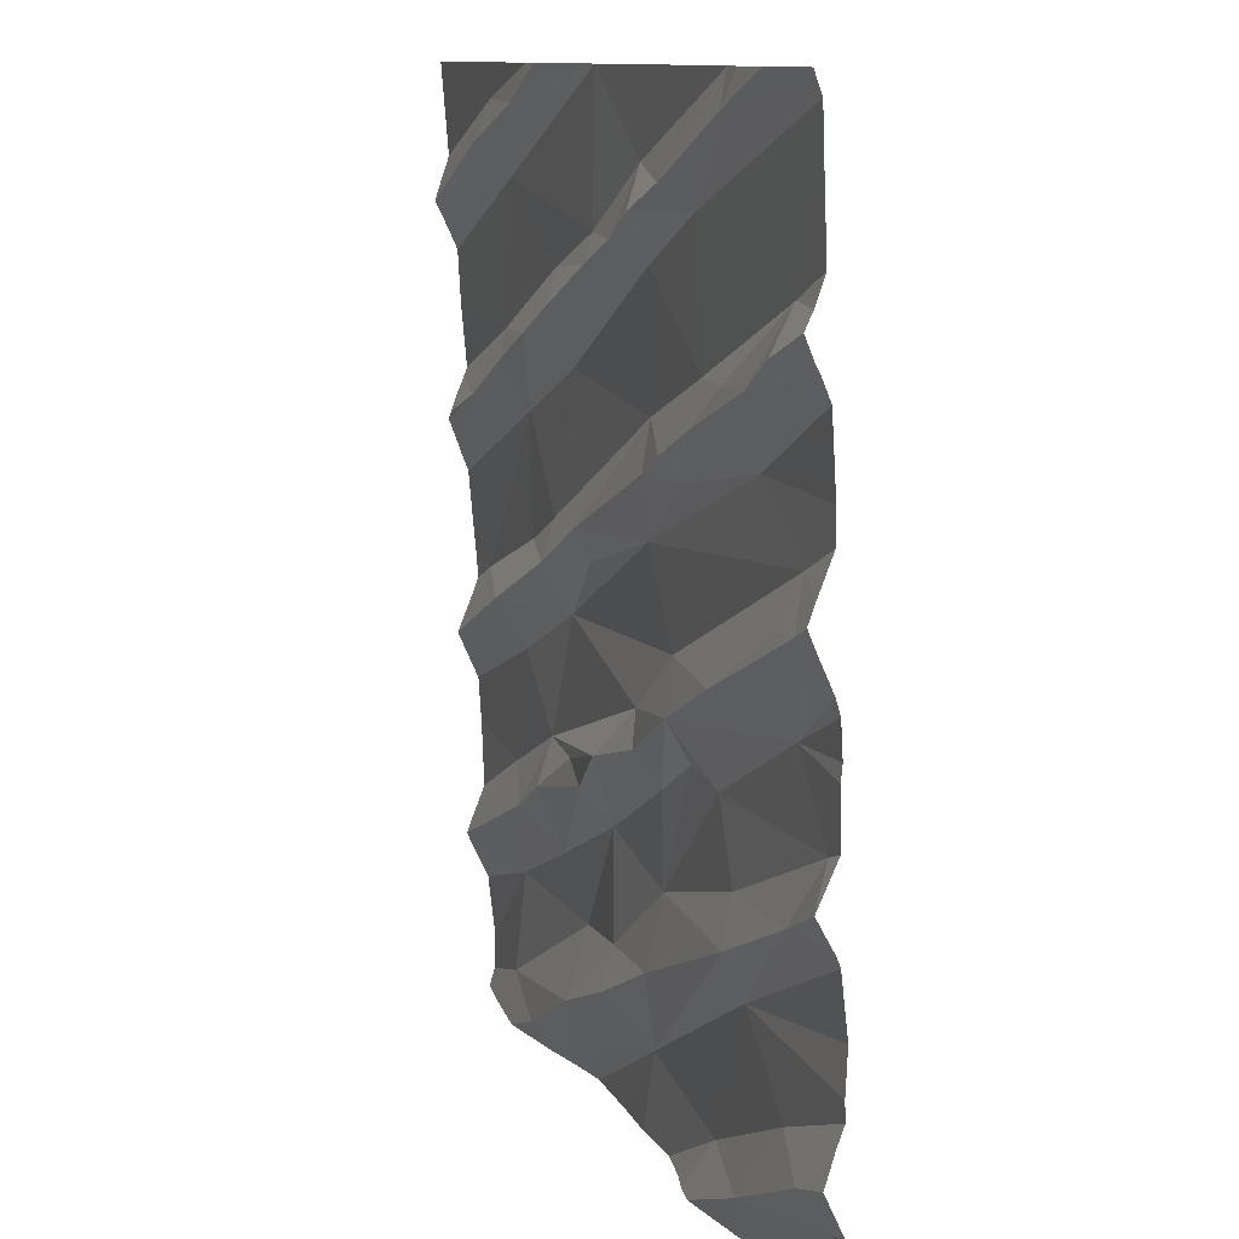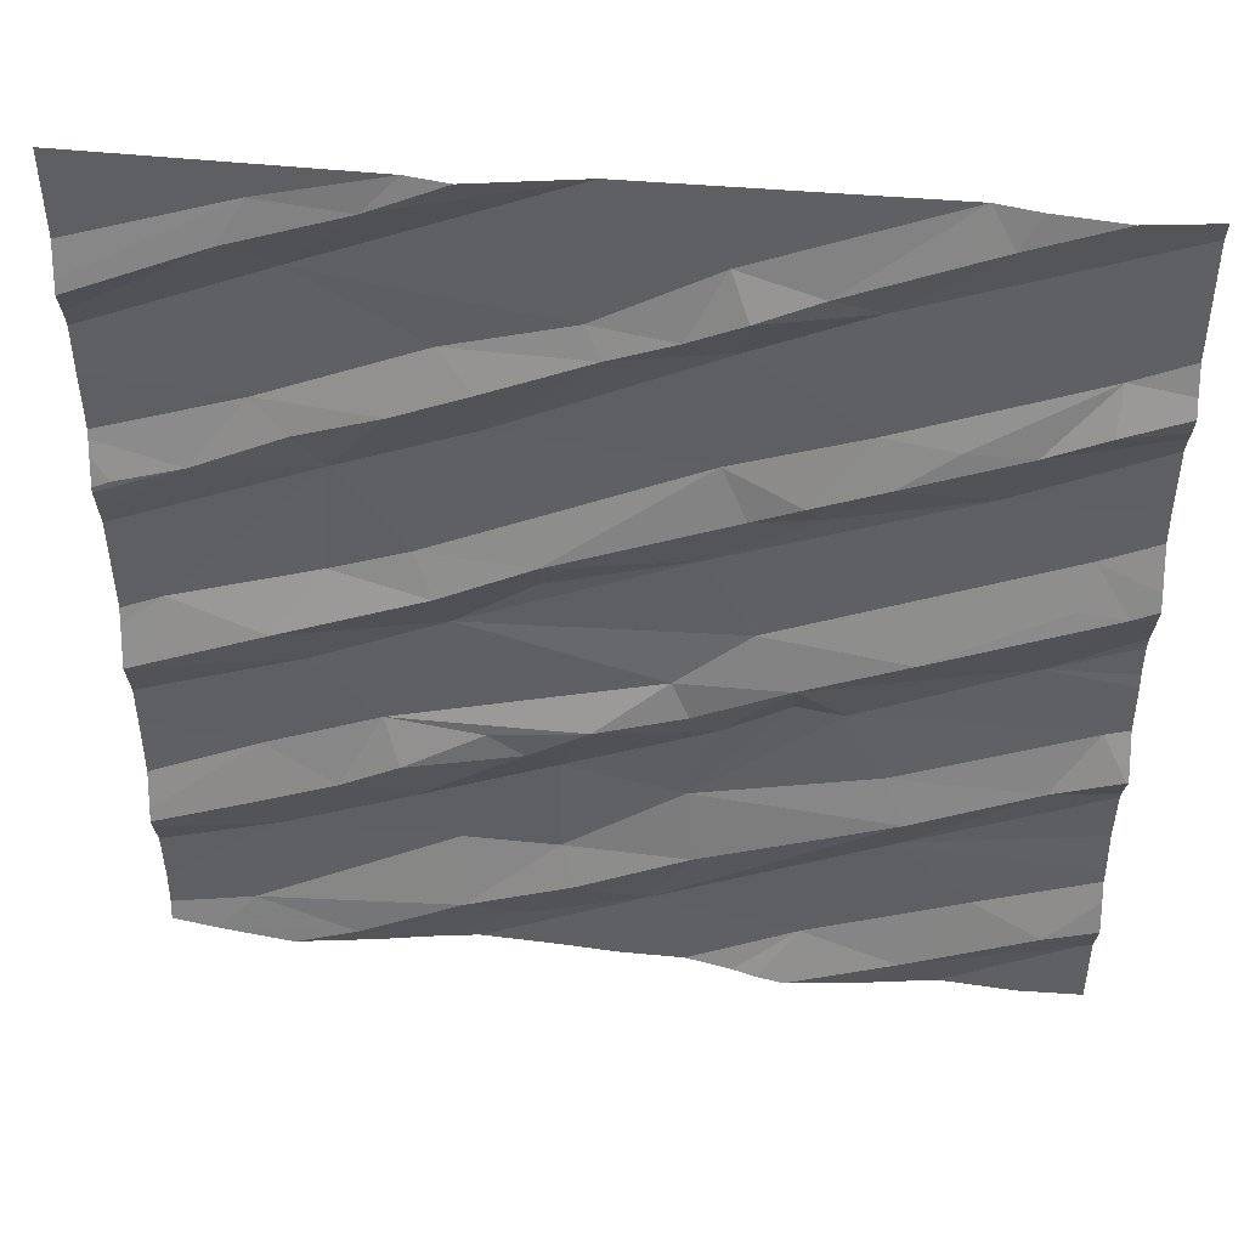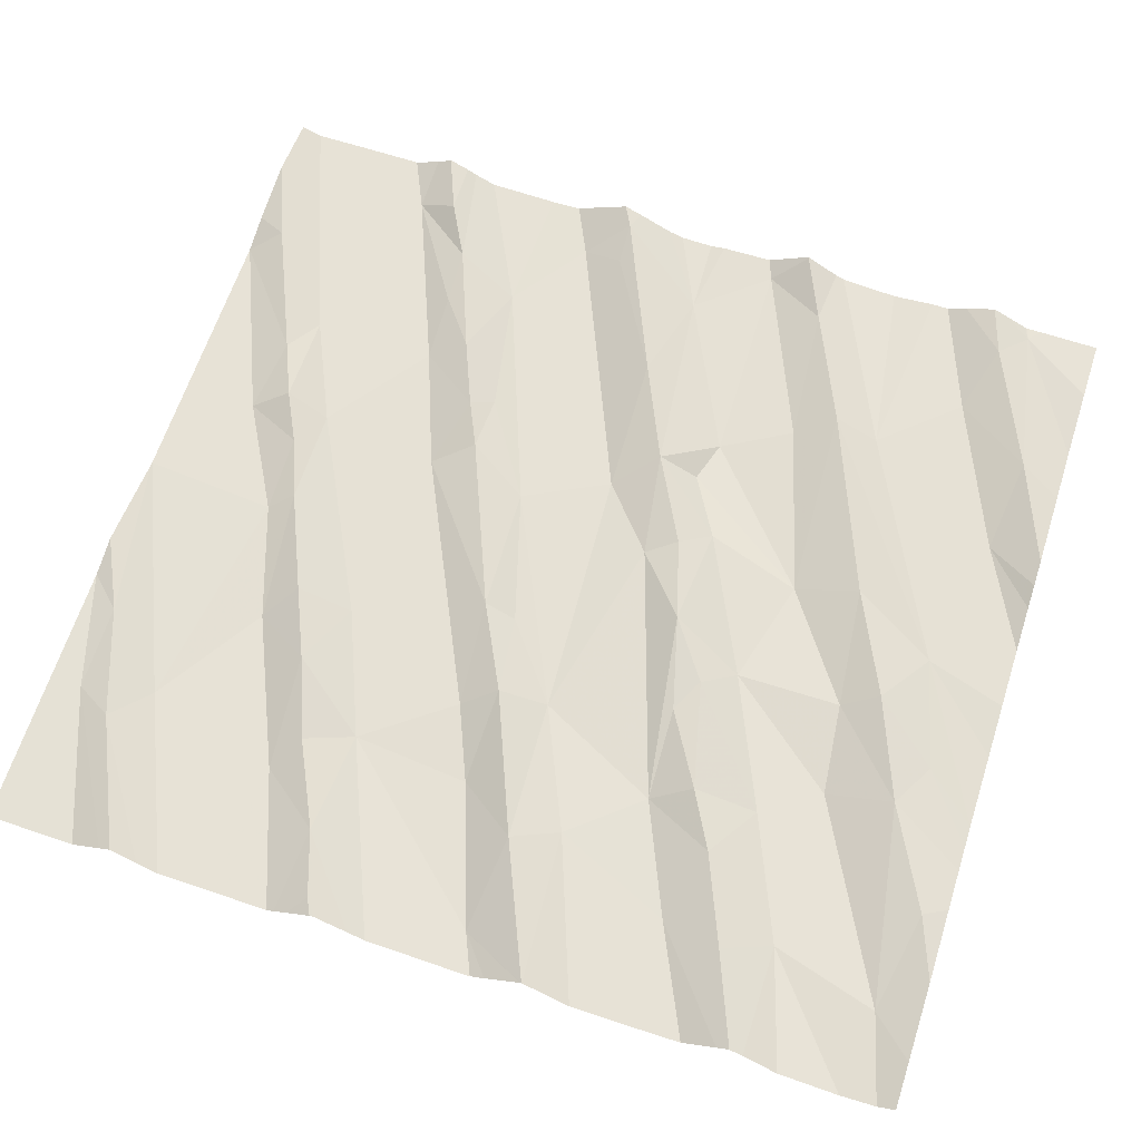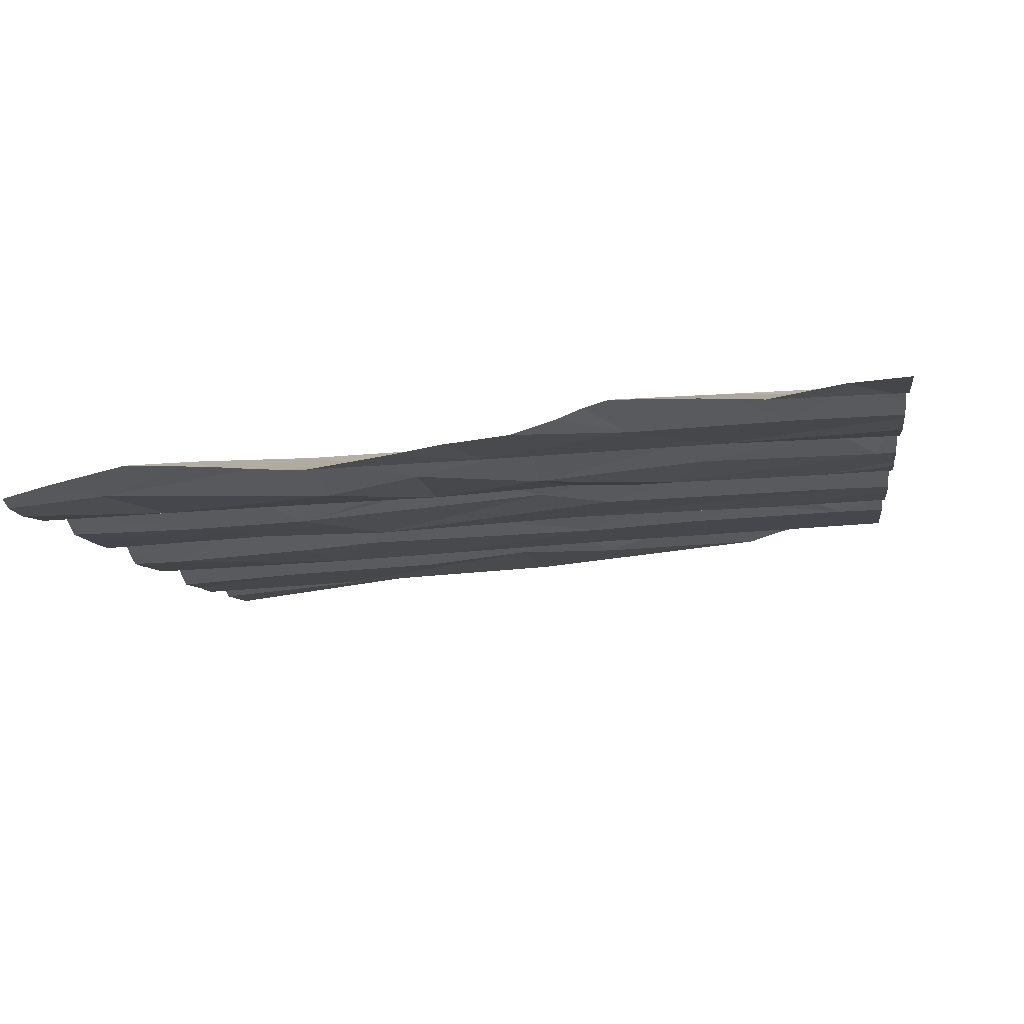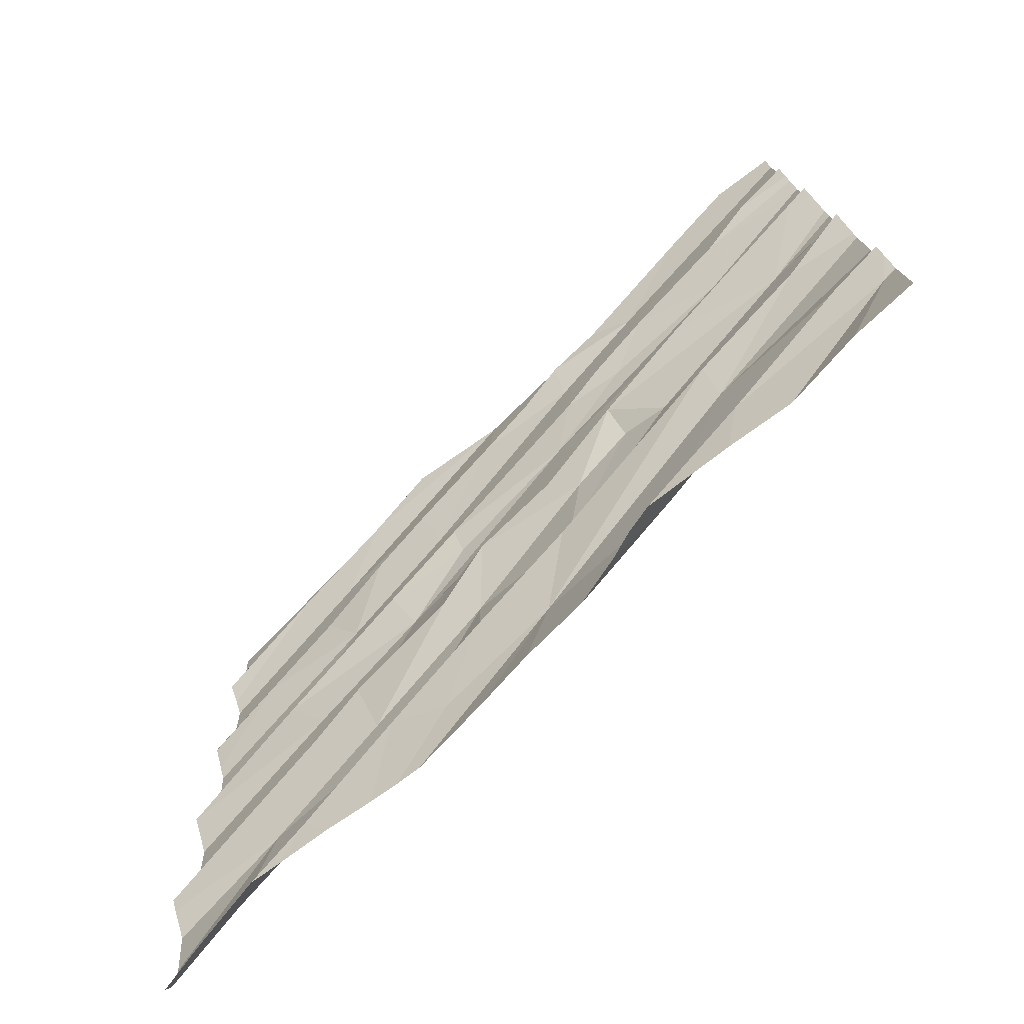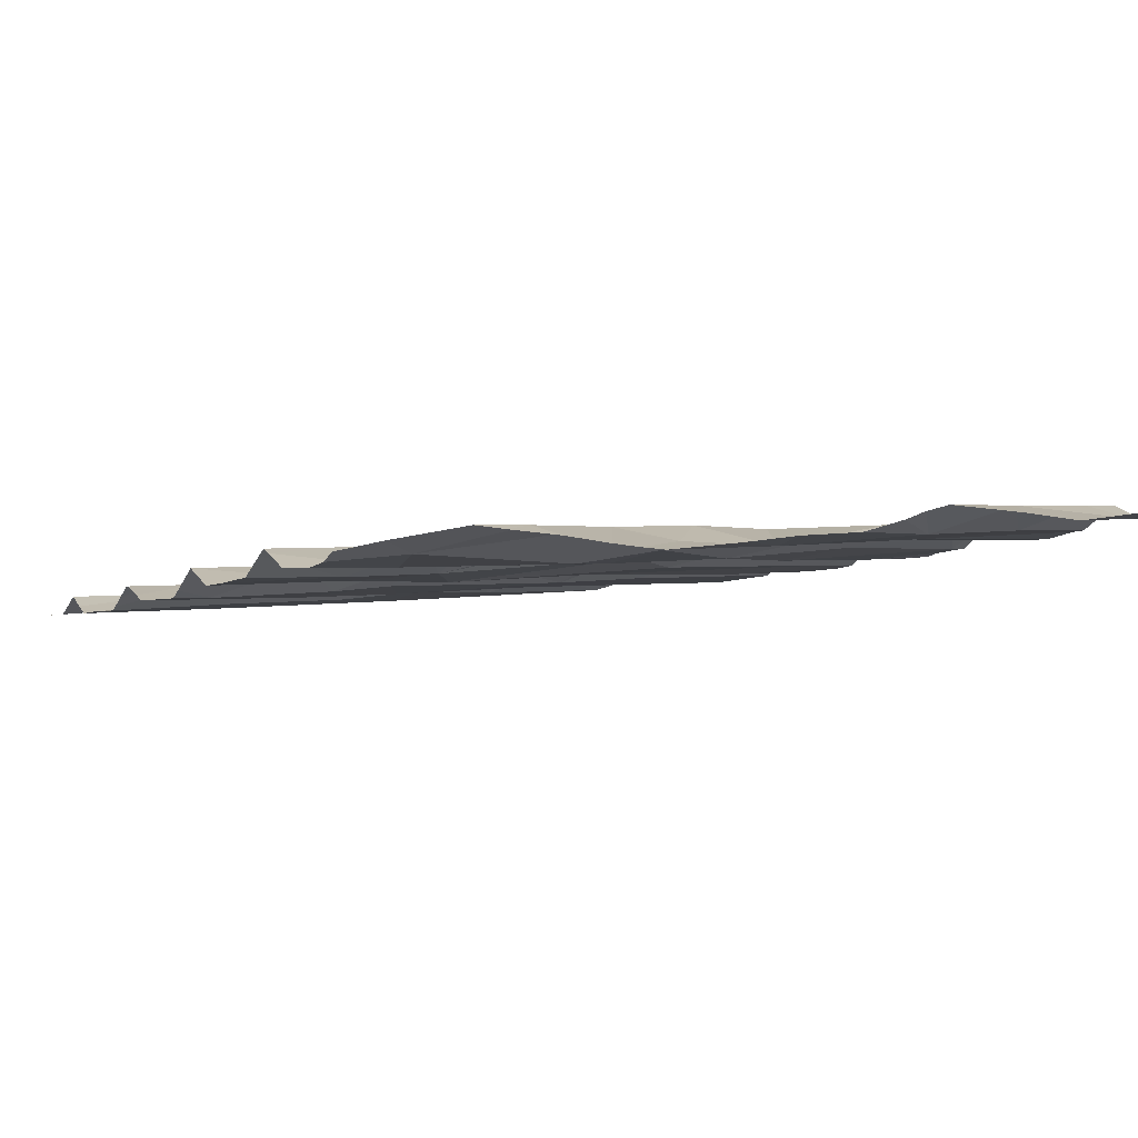
<metadata>
{"format":"obj","ext":"obj","renderer":"f3d","projection":"perspective","resolution":1024,"background":"white","views":[{"elev":11.1,"azim":63.9,"up":"+Y"},{"elev":43.8,"azim":0.2,"up":"+Y"},{"elev":57.4,"azim":-72.0,"up":"+Z"},{"elev":-11.2,"azim":7.6,"up":"+Z"},{"elev":-77.7,"azim":38.4,"up":"+Y"},{"elev":-7.5,"azim":-26.3,"up":"+Z"}]}
</metadata>
<code>
v -33.76 252 503.2
v -33.76 251.6 503.2
v -35.48 251.3 503
v -35.26 251.3 503.1
v -35.41 251.5 503
v -35.04 251.4 503.1
v -34.15 251.3 503.2
v -34.35 251.3 503.1
v -33.79 251.4 503.2
v -34.92 251.3 503.1
v -34.66 251.4 503.1
v -34.38 251.2 503.2
v -34.48 251.2 503.1
v -35.57 252.2 503
v -33.76 251.9 503.2
v -33.76 251.6 503.2
v -33.76 251.4 503.2
v -33.76 251.7 503.2
v -33.76 251.9 503.2
v -33.76 251.8 503.2
v -35.18 251.9 503
v -35.15 251.8 503.1
v -35.27 251.7 503.1
v -35.13 251.7 503
v -35.42 251.8 503
v -35.47 251.6 503.1
v -35.04 251.5 503
v -35.31 252 503
v -33.76 251.4 503.2
v -35.37 252.1 503.1
v -34.39 252 503.1
v -34.29 252 503.1
v -34.01 251.5 503.2
v -34.17 251.6 503.2
v -34.59 252 503.2
v -34.77 251.9 503.1
v -34.9 251.9 503.1
v -34.53 251.9 503.1
v -34.83 251.8 503.1
v -34.21 251.8 503.2
v -34.81 251.5 503.1
v -34.84 251.6 503.1
v -34.59 251.7 503.1
v -33.87 251.4 503.2
v -34.57 251.6 503.1
v -34.39 252.1 503.2
v -34.97 251.9 503.1
v -34.17 251.7 503.2
v -33.91 251.9 503.2
v -33.94 252.2 503.2
v -33.81 252 503.2
v -33.76 251.9 503.2
v -34.62 252.1 503.1
v -33.9 251.2 503.2
v -35.12 251.2 503
v -35.01 251.2 503
v -34.58 251.2 503.1
v -34.84 251.2 503
v -34.06 251.2 503.1
v -34.19 251.2 503.1
v -33.76 251.5 503.2
v -35.06 252.3 503.1
v -35.03 252.2 503.1
v -35.3 252.6 503.1
v -35.24 252.5 503.1
v -35.49 252.6 503.1
v -33.76 251.5 503.2
v -35.09 252.4 503.1
v -35.26 252.3 503
v -34.96 252.7 503.1
v -35.12 252.7 503.1
v -35.37 252.7 503.1
v -33.76 251.3 503.2
v -33.76 251.4 503.2
v -35.63 252.5 503.1
v -34.36 252.5 503.2
v -34.39 252.6 503.2
v -34.25 252.6 503.2
v -34.28 252.7 503.2
v -34.54 252.6 503.1
v -34.56 252.4 503.1
v -34.49 252.5 503.2
v -34.87 252.3 503.1
v -34.87 252.4 503.1
v -33.9 252.4 503.2
v -33.81 252.4 503.3
v -34.18 252.2 503.2
v -34.47 252.2 503.1
v -33.88 252.5 503.2
v -34.05 252.6 503.2
v -34.13 252.7 503.2
v -34.01 252.7 503.2
v -34.96 252.8 503.2
v -33.76 251.2 503.2
v -33.77 251.2 503.2
v -35.06 251.2 503
v -34.43 251.2 503.1
v -34.72 251.2 503.1
v -35.22 251.2 503
v -35.07 253.2 503.1
v -35.14 253.2 503.1
v -35.33 253.2 503.1
v -34.98 253.2 503.2
v -34.75 253.2 503.2
v -34.08 253.2 503.3
v -33.91 253.2 503.3
v -33.76 251.9 503.2
v -33.76 251.9 503.2
v -35.38 253.1 503.1
v -35.28 253 503.1
v -35.03 252.8 503.1
v -34.38 253 503.2
v -34.75 252.9 503.2
v -34.78 252.9 503.1
v -34.13 253.2 503.2
v -34.53 253.1 503.2
v -34.5 253 503.2
v -34.51 252.9 503.2
v -34.28 253 503.2
v -33.88 252.9 503.2
v -34.61 252.9 503.2
v -35.34 251.2 503
v -33.89 252.8 503.3
v -35.4 251.2 503
v -35.57 251.2 503
v -34.05 253.2 503.2
v -35.67 251.3 503
v -35.67 251.5 503
v -35.67 251.2 503
v -35.67 252.1 503
v -35.67 252.1 503
v -35.67 251.5 503
v -35.67 251.6 503
v -35.67 251.6 503
v -35.67 251.7 503
v -35.67 251.9 503
v -35.67 251.8 503
v -35.67 252 503
v -35.67 252 503
v -35.67 252.2 503
v -35.67 252.2 503
v -35.67 252.4 503
v -35.67 252.5 503.1
v -35.67 252 503
v -35.67 252.6 503
v -35.67 252.6 503
v -35.67 252.5 503
v -35.67 252.4 503
v -35.67 252.5 503.1
v -35.67 252.9 503.1
v -35.67 252.9 503.1
v -35.67 253 503.1
v -35.67 253 503.1
v -35.67 253.2 503.1
v -35.67 252.8 503
v -35.67 252.7 503
v -35.67 253.2 503.1
v -33.76 252.3 503.2
v -33.76 252.3 503.3
v -33.76 252.2 503.2
v -33.76 252.2 503.2
v -33.76 252.5 503.2
v -33.76 252.4 503.3
v -33.76 252.4 503.3
v -33.76 252.6 503.2
v -33.76 252.1 503.2
v -33.76 252.7 503.2
v -33.76 253.2 503.3
v -33.76 253.2 503.3
v -33.76 253.1 503.2
v -33.76 253.2 503.3
v -33.76 252.8 503.3
v -33.76 252.8 503.3
v -33.76 252.8 503.3
v -33.76 252.9 503.3
v -33.76 252.9 503.2
v -35.57 251.2 503
v -35.67 251.2 503
f 165 90 162
f 4 3 125
f 6 4 99
f 177 129 178
f 3 5 127
f 7 8 97
f 59 7 60
f 57 11 98
f 56 10 96
f 10 6 55
f 22 21 23
f 22 23 24
f 21 25 23
f 25 26 23
f 4 6 3
f 6 27 3
f 5 3 27
f 21 28 25
f 132 26 133
f 164 86 159
f 25 28 136
f 138 30 139
f 133 25 134
f 163 89 86
f 23 26 5
f 24 23 5
f 24 5 27
f 8 33 34
f 22 24 37
f 36 39 38
f 8 7 33
f 36 53 21
f 6 10 41
f 38 35 36
f 39 42 43
f 44 33 7
f 42 41 45
f 24 39 37
f 46 35 38
f 42 39 27
f 37 36 47
f 43 38 39
f 48 40 43
f 40 48 49
f 48 34 49
f 51 50 32
f 49 52 51
f 7 9 44
f 21 47 36
f 40 32 43
f 43 45 48
f 11 45 41
f 31 38 43
f 31 46 38
f 45 11 48
f 34 48 11
f 53 36 35
f 39 36 37
f 45 43 42
f 41 10 11
f 41 42 6
f 42 27 6
f 24 27 39
f 37 47 22
f 21 22 47
f 32 40 51
f 11 8 34
f 40 49 51
f 32 31 43
f 49 34 20
f 67 9 17
f 52 49 19
f 33 44 61
f 16 33 2
f 51 52 108
f 162 89 163
f 63 62 30
f 64 66 65
f 69 68 65
f 62 68 69
f 63 28 21
f 69 65 14
f 65 70 71
f 30 62 69
f 64 65 71
f 72 66 64
f 161 50 160
f 160 50 166
f 145 72 146
f 30 28 63
f 139 14 144
f 75 66 145
f 65 66 142
f 30 69 14
f 141 65 148
f 143 75 149
f 77 76 78
f 79 80 77
f 82 81 76
f 63 83 62
f 80 84 82
f 86 85 87
f 87 88 46
f 81 88 89
f 88 81 63
f 46 53 35
f 84 83 81
f 81 82 84
f 87 46 50
f 76 81 90
f 85 89 87
f 32 50 46
f 76 90 78
f 77 82 76
f 89 90 81
f 46 31 32
f 87 89 88
f 46 88 53
f 84 80 68
f 63 21 53
f 53 88 63
f 80 82 77
f 78 79 77
f 92 91 78
f 90 92 78
f 62 83 84
f 81 83 63
f 62 84 68
f 80 70 68
f 87 50 86
f 65 68 70
f 70 93 71
f 86 50 158
f 177 3 129
f 89 85 86
f 90 89 162
f 163 86 164
f 95 9 54
f 50 51 1
f 94 73 9
f 104 103 101
f 96 10 55
f 102 109 101
f 111 110 72
f 111 72 71
f 109 110 101
f 159 86 158
f 72 64 71
f 158 50 161
f 110 109 151
f 150 102 153
f 72 110 155
f 105 115 112
f 112 116 117
f 118 79 119
f 104 114 116
f 79 120 119
f 105 112 119
f 112 115 116
f 116 121 117
f 105 119 168
f 120 79 91
f 116 115 104
f 118 117 121
f 118 80 79
f 70 118 113
f 93 113 111
f 113 114 111
f 93 111 71
f 113 93 70
f 110 111 114
f 114 104 110
f 114 113 121
f 113 118 121
f 121 116 114
f 78 91 79
f 168 120 170
f 92 123 120
f 118 70 80
f 101 110 104
f 117 118 119
f 119 112 117
f 92 120 91
f 106 105 169
f 98 11 58
f 92 90 167
f 172 92 174
f 120 123 173
f 100 101 103
f 154 100 157
f 126 105 106
f 100 102 101
f 115 105 126
f 127 5 128
f 57 8 11
f 1 51 108
f 128 5 132
f 129 3 127
f 130 14 131
f 2 33 61
f 16 34 33
f 131 14 140
f 132 5 26
f 58 11 56
f 15 52 19
f 133 26 25
f 134 25 135
f 56 11 10
f 18 34 16
f 135 25 137
f 136 28 138
f 137 25 136
f 17 9 29
f 138 28 30
f 60 7 12
f 139 30 14
f 19 49 20
f 140 14 141
f 20 34 18
f 141 14 65
f 142 66 143
f 59 9 7
f 143 66 75
f 144 14 130
f 29 9 74
f 145 66 72
f 74 9 73
f 146 72 156
f 147 75 145
f 54 9 59
f 148 65 142
f 61 44 67
f 67 44 9
f 149 75 147
f 150 109 102
f 151 109 150
f 12 7 97
f 108 52 107
f 152 102 154
f 153 102 152
f 107 52 15
f 13 8 57
f 154 102 100
f 155 110 151
f 94 9 95
f 156 72 155
f 97 8 13
f 166 50 1
f 167 90 165
f 55 6 99
f 122 4 124
f 168 119 120
f 169 105 168
f 170 120 176
f 171 106 169
f 99 4 122
f 172 123 92
f 173 123 172
f 174 92 167
f 124 4 125
f 175 120 173
f 125 3 177
f 176 120 175

</code>
